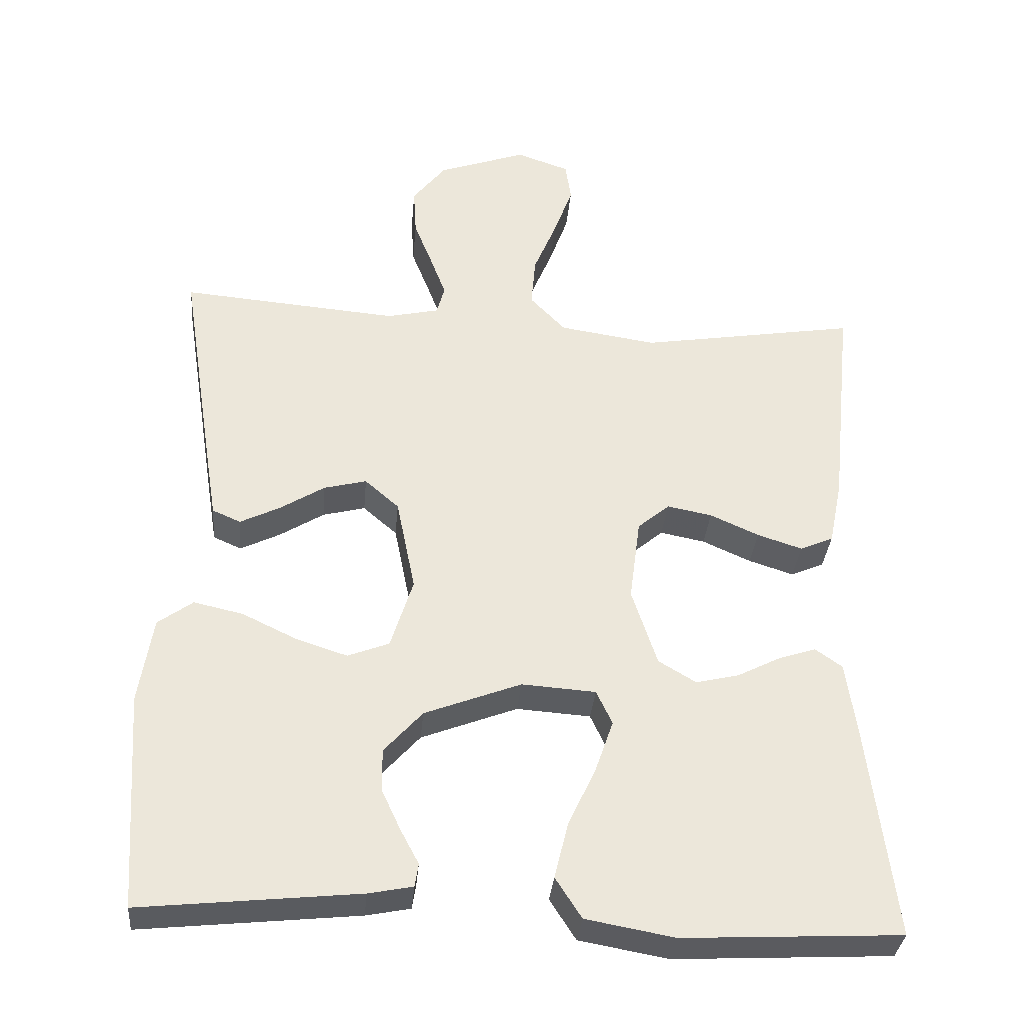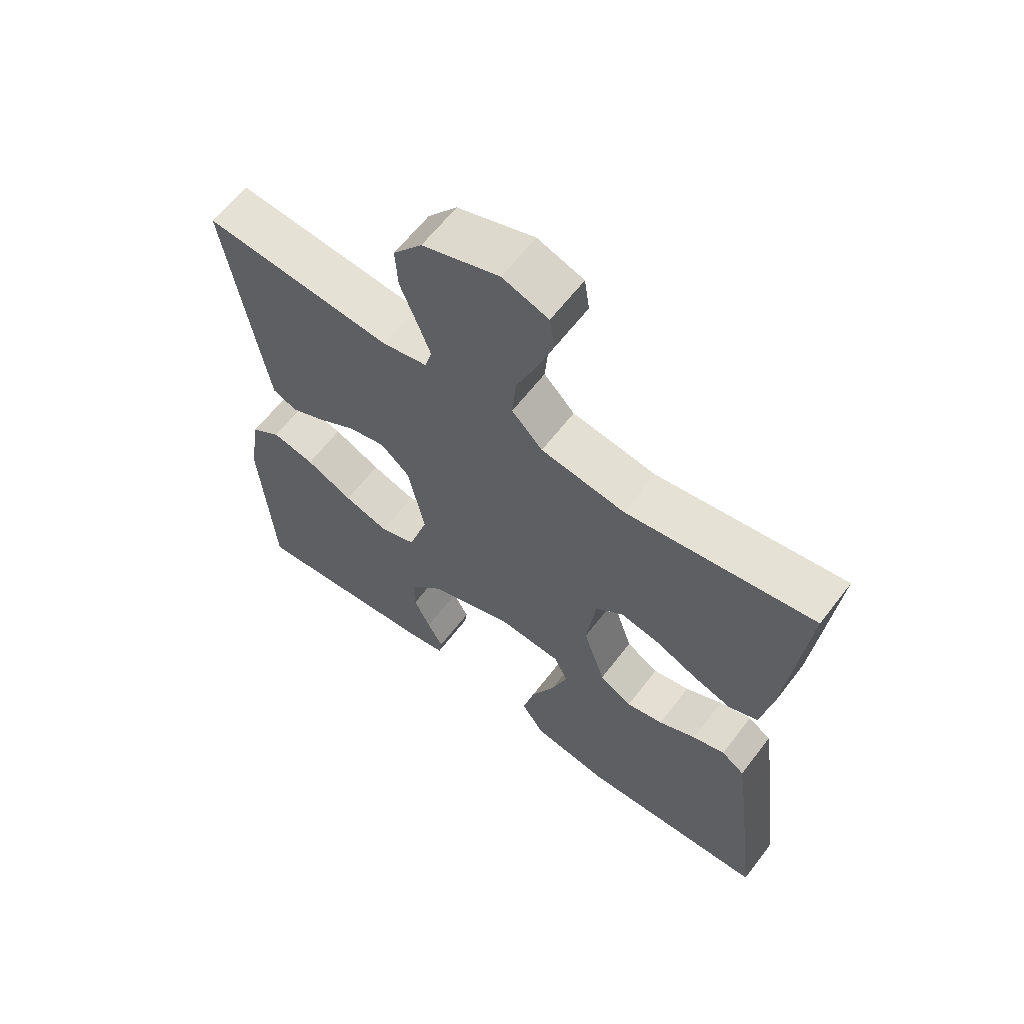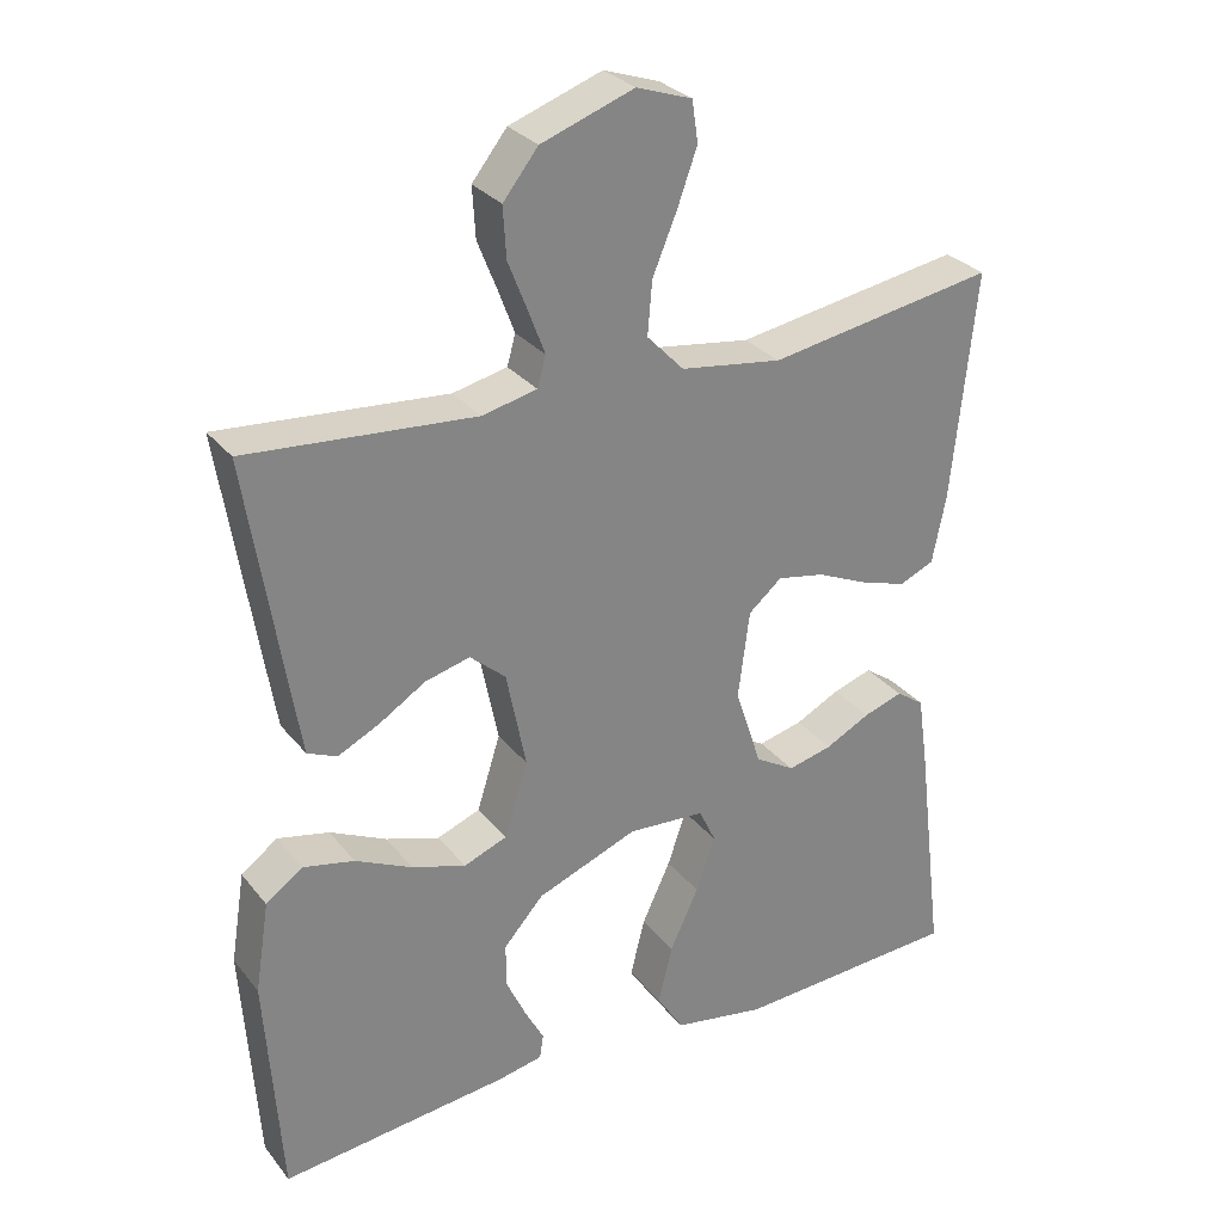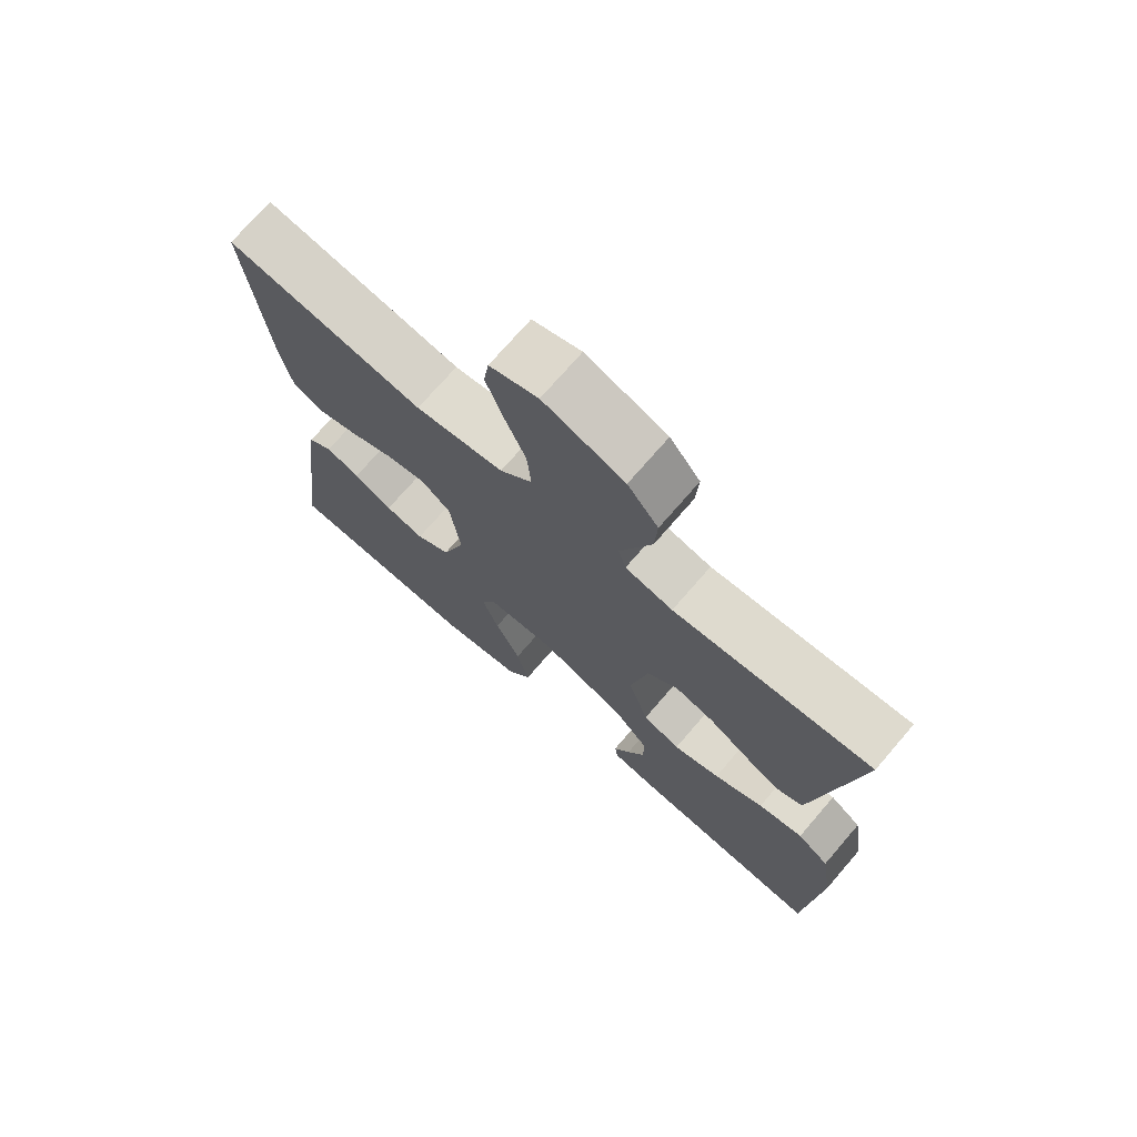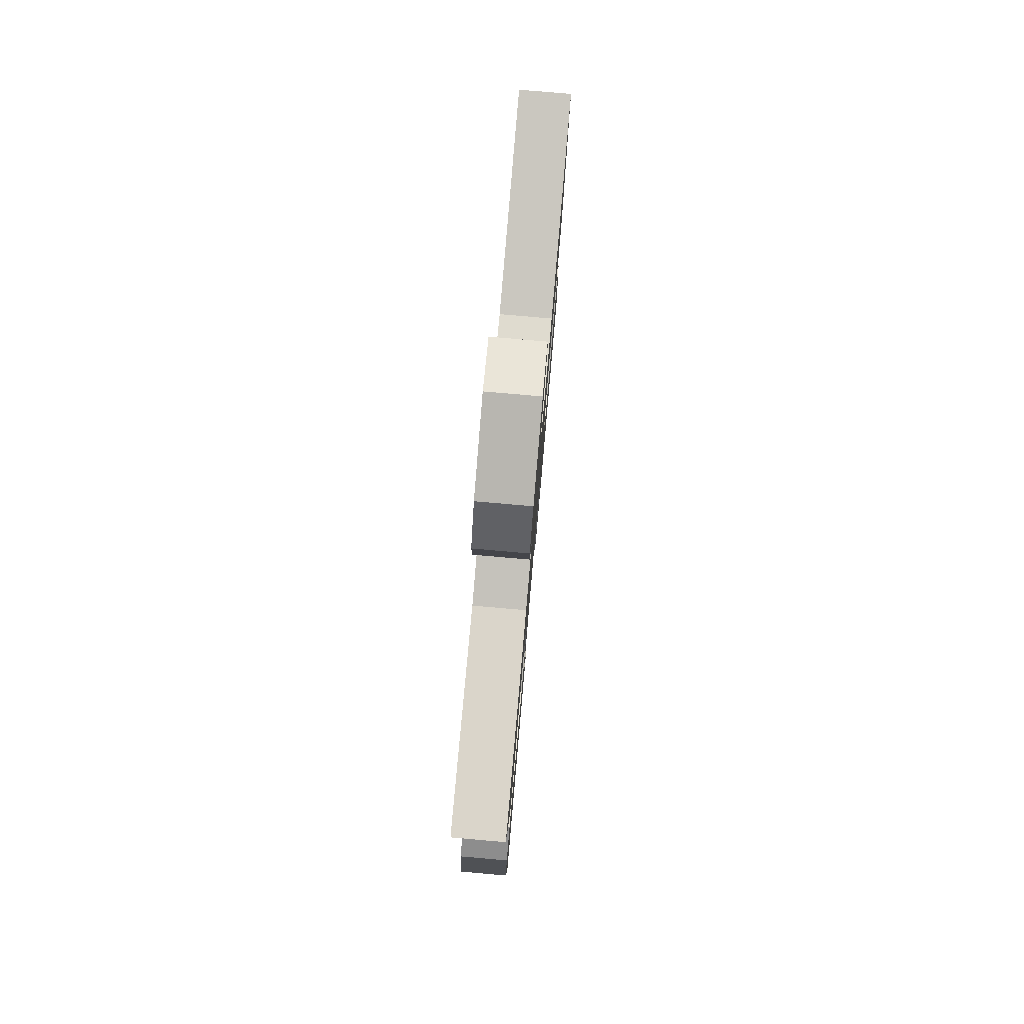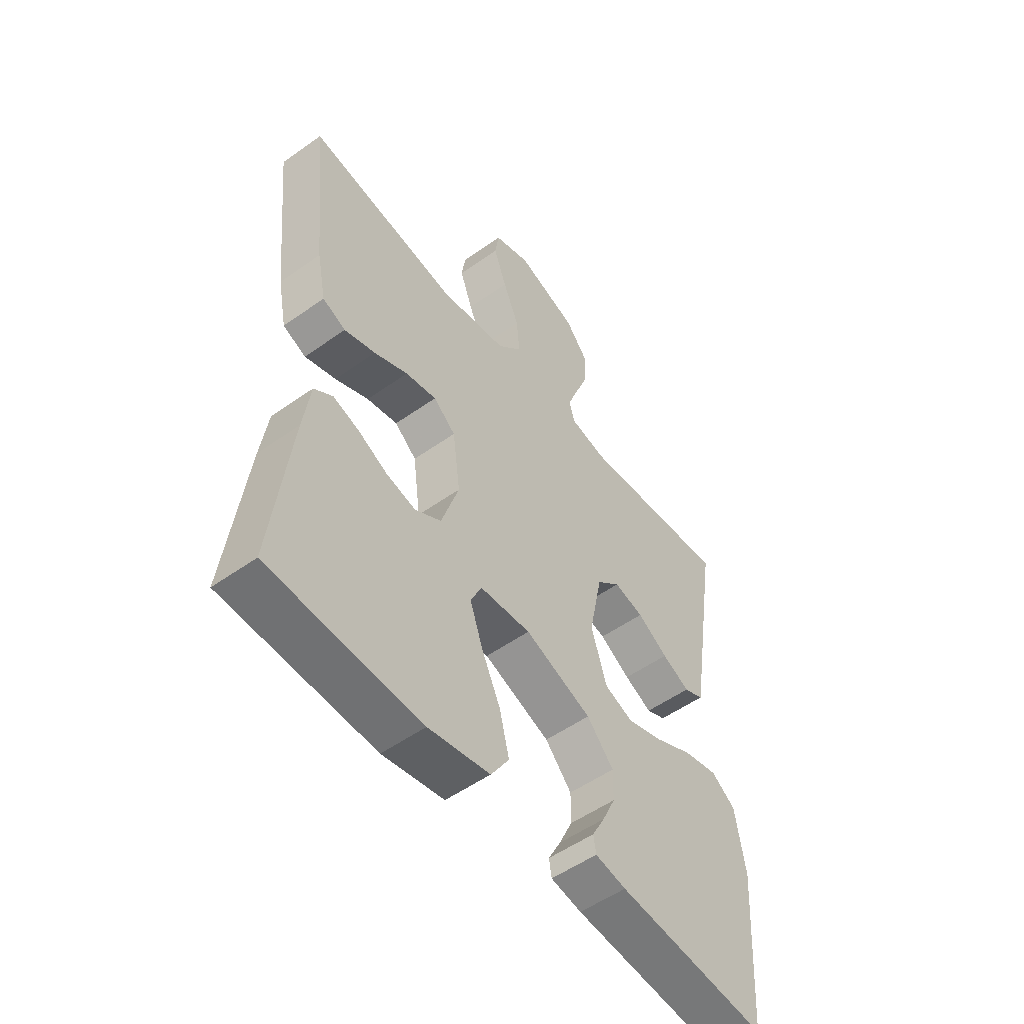
<metadata>
{"format":"obj","ext":"obj","renderer":"f3d","projection":"perspective","resolution":1024,"background":"white","views":[{"elev":-33.7,"azim":-5.0,"up":"+Z"},{"elev":62.5,"azim":37.4,"up":"+Z"},{"elev":29.4,"azim":-30.9,"up":"+Z"},{"elev":72.8,"azim":-139.2,"up":"+Z"},{"elev":79.0,"azim":-85.0,"up":"+Z"},{"elev":-53.1,"azim":127.3,"up":"+Z"}]}
</metadata>
<code>
v 0.5 0.07 -0.5
v 0.2 0.07 -0.515
v 0.078 0.07 -0.493
v 0.042 0.07 -0.437
v 0.061 0.07 -0.36
v 0.099 0.07 -0.279
v 0.124 0.07 -0.207
v 0.102 0.07 -0.16
v 0 0.07 -0.153
v -0.133 0.07 -0.204
v -0.186 0.07 -0.263
v -0.185 0.07 -0.322
v -0.159 0.07 -0.378
v -0.134 0.07 -0.425
v -0.139 0.07 -0.457
v -0.2 0.07 -0.469
v -0.5 0.07 -0.5
v -0.52 0.07 -0.2
v -0.501 0.07 -0.081
v -0.453 0.07 -0.046
v -0.385 0.07 -0.061
v -0.31 0.07 -0.097
v -0.239 0.07 -0.12
v -0.182 0.07 -0.098
v -0.151 0.07 0
v -0.177 0.07 0.129
v -0.224 0.07 0.17
v -0.283 0.07 0.155
v -0.344 0.07 0.117
v -0.399 0.07 0.09
v -0.438 0.07 0.107
v -0.453 0.07 0.2
v -0.5 0.07 0.5
v -0.2 0.07 0.475
v -0.128 0.07 0.491
v -0.117 0.07 0.531
v -0.138 0.07 0.587
v -0.164 0.07 0.653
v -0.168 0.07 0.719
v -0.122 0.07 0.777
v 0 0.07 0.82
v 0.073 0.07 0.795
v 0.081 0.07 0.741
v 0.055 0.07 0.669
v 0.023 0.07 0.592
v 0.017 0.07 0.522
v 0.066 0.07 0.471
v 0.2 0.07 0.451
v 0.5 0.07 0.5
v 0.469 0.07 0.2
v 0.451 0.07 0.11
v 0.405 0.07 0.09
v 0.343 0.07 0.11
v 0.276 0.07 0.14
v 0.214 0.07 0.152
v 0.17 0.07 0.115
v 0.155 0.07 0
v 0.19 0.07 -0.107
v 0.242 0.07 -0.138
v 0.301 0.07 -0.124
v 0.36 0.07 -0.094
v 0.412 0.07 -0.077
v 0.449 0.07 -0.103
v 0.463 0.07 -0.2
v 0.5 0 -0.5
v 0.2 0 -0.515
v 0.078 0 -0.493
v 0.042 0 -0.437
v 0.061 0 -0.36
v 0.099 0 -0.279
v 0.124 0 -0.207
v 0.102 0 -0.16
v 0 0 -0.153
v -0.133 0 -0.204
v -0.186 0 -0.263
v -0.185 0 -0.322
v -0.159 0 -0.378
v -0.134 0 -0.425
v -0.139 0 -0.457
v -0.2 0 -0.469
v -0.5 0 -0.5
v -0.52 0 -0.2
v -0.501 0 -0.081
v -0.453 0 -0.046
v -0.385 0 -0.061
v -0.31 0 -0.097
v -0.239 0 -0.12
v -0.182 0 -0.098
v -0.151 0 0
v -0.177 0 0.129
v -0.224 0 0.17
v -0.283 0 0.155
v -0.344 0 0.117
v -0.399 0 0.09
v -0.438 0 0.107
v -0.453 0 0.2
v -0.5 0 0.5
v -0.2 0 0.475
v -0.128 0 0.491
v -0.117 0 0.531
v -0.138 0 0.587
v -0.164 0 0.653
v -0.168 0 0.719
v -0.122 0 0.777
v 0 0 0.82
v 0.073 0 0.795
v 0.081 0 0.741
v 0.055 0 0.669
v 0.023 0 0.592
v 0.017 0 0.522
v 0.066 0 0.471
v 0.2 0 0.451
v 0.5 0 0.5
v 0.469 0 0.2
v 0.451 0 0.11
v 0.405 0 0.09
v 0.343 0 0.11
v 0.276 0 0.14
v 0.214 0 0.152
v 0.17 0 0.115
v 0.155 0 0
v 0.19 0 -0.107
v 0.242 0 -0.138
v 0.301 0 -0.124
v 0.36 0 -0.094
v 0.412 0 -0.077
v 0.449 0 -0.103
v 0.463 0 -0.2
f 4 5 6
f 3 4 6
f 2 3 6
f 1 2 6
f 64 1 6
f 63 64 6
f 62 63 6
f 61 62 6
f 60 61 6
f 59 60 6 7
f 58 59 7 8
f 57 58 8 9
f 56 57 9 10
f 52 53 54
f 51 52 54
f 50 51 54
f 49 50 54
f 48 49 54
f 47 48 54 55
f 46 47 55 56
f 43 44 45
f 42 43 45
f 41 42 45
f 40 41 45
f 39 40 45
f 38 39 45
f 37 38 45
f 36 37 45 46
f 46 56 10
f 36 46 10
f 35 36 10
f 32 33 34
f 31 32 34
f 30 31 34
f 29 30 34
f 28 29 34
f 27 28 34 35
f 20 21 22
f 19 20 22
f 18 19 22
f 17 18 22
f 16 17 22
f 15 16 22
f 14 15 22
f 13 14 22
f 12 13 22
f 11 12 22 23
f 10 11 23 24
f 26 27 35
f 25 26 35
f 25 35 10
f 10 24 25
f 70 69 68
f 70 68 67
f 70 67 66
f 70 66 65
f 70 65 128
f 70 128 127
f 70 127 126
f 70 126 125
f 70 125 124
f 71 70 124 123
f 72 71 123 122
f 73 72 122 121
f 74 73 121 120
f 118 117 116
f 118 116 115
f 118 115 114
f 118 114 113
f 118 113 112
f 119 118 112 111
f 120 119 111 110
f 109 108 107
f 109 107 106
f 109 106 105
f 109 105 104
f 109 104 103
f 109 103 102
f 109 102 101
f 110 109 101 100
f 74 120 110
f 74 110 100
f 74 100 99
f 98 97 96
f 98 96 95
f 98 95 94
f 98 94 93
f 98 93 92
f 99 98 92 91
f 86 85 84
f 86 84 83
f 86 83 82
f 86 82 81
f 86 81 80
f 86 80 79
f 86 79 78
f 86 78 77
f 86 77 76
f 87 86 76 75
f 88 87 75 74
f 99 91 90
f 99 90 89
f 74 99 89
f 89 88 74
f 1 65 66 2
f 2 66 67 3
f 3 67 68 4
f 4 68 69 5
f 5 69 70 6
f 6 70 71 7
f 7 71 72 8
f 8 72 73 9
f 9 73 74 10
f 10 74 75 11
f 11 75 76 12
f 12 76 77 13
f 13 77 78 14
f 14 78 79 15
f 15 79 80 16
f 16 80 81 17
f 17 81 82 18
f 18 82 83 19
f 19 83 84 20
f 20 84 85 21
f 21 85 86 22
f 22 86 87 23
f 23 87 88 24
f 24 88 89 25
f 25 89 90 26
f 26 90 91 27
f 27 91 92 28
f 28 92 93 29
f 29 93 94 30
f 30 94 95 31
f 31 95 96 32
f 32 96 97 33
f 33 97 98 34
f 34 98 99 35
f 35 99 100 36
f 36 100 101 37
f 37 101 102 38
f 38 102 103 39
f 39 103 104 40
f 40 104 105 41
f 41 105 106 42
f 42 106 107 43
f 43 107 108 44
f 44 108 109 45
f 45 109 110 46
f 46 110 111 47
f 47 111 112 48
f 48 112 113 49
f 49 113 114 50
f 50 114 115 51
f 51 115 116 52
f 52 116 117 53
f 53 117 118 54
f 54 118 119 55
f 55 119 120 56
f 56 120 121 57
f 57 121 122 58
f 58 122 123 59
f 59 123 124 60
f 60 124 125 61
f 61 125 126 62
f 62 126 127 63
f 63 127 128 64
f 64 128 65 1

</code>
